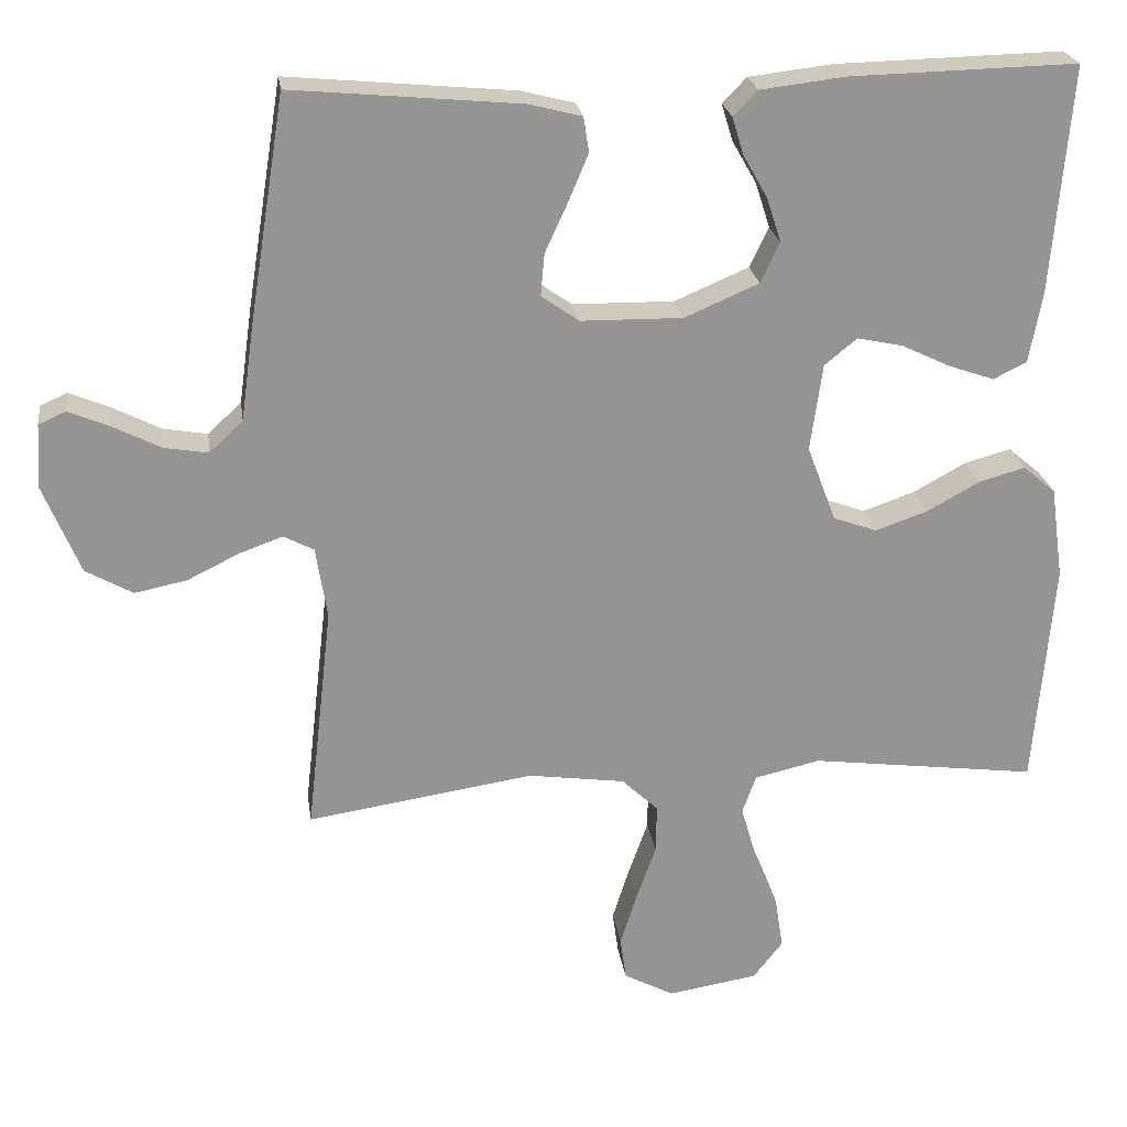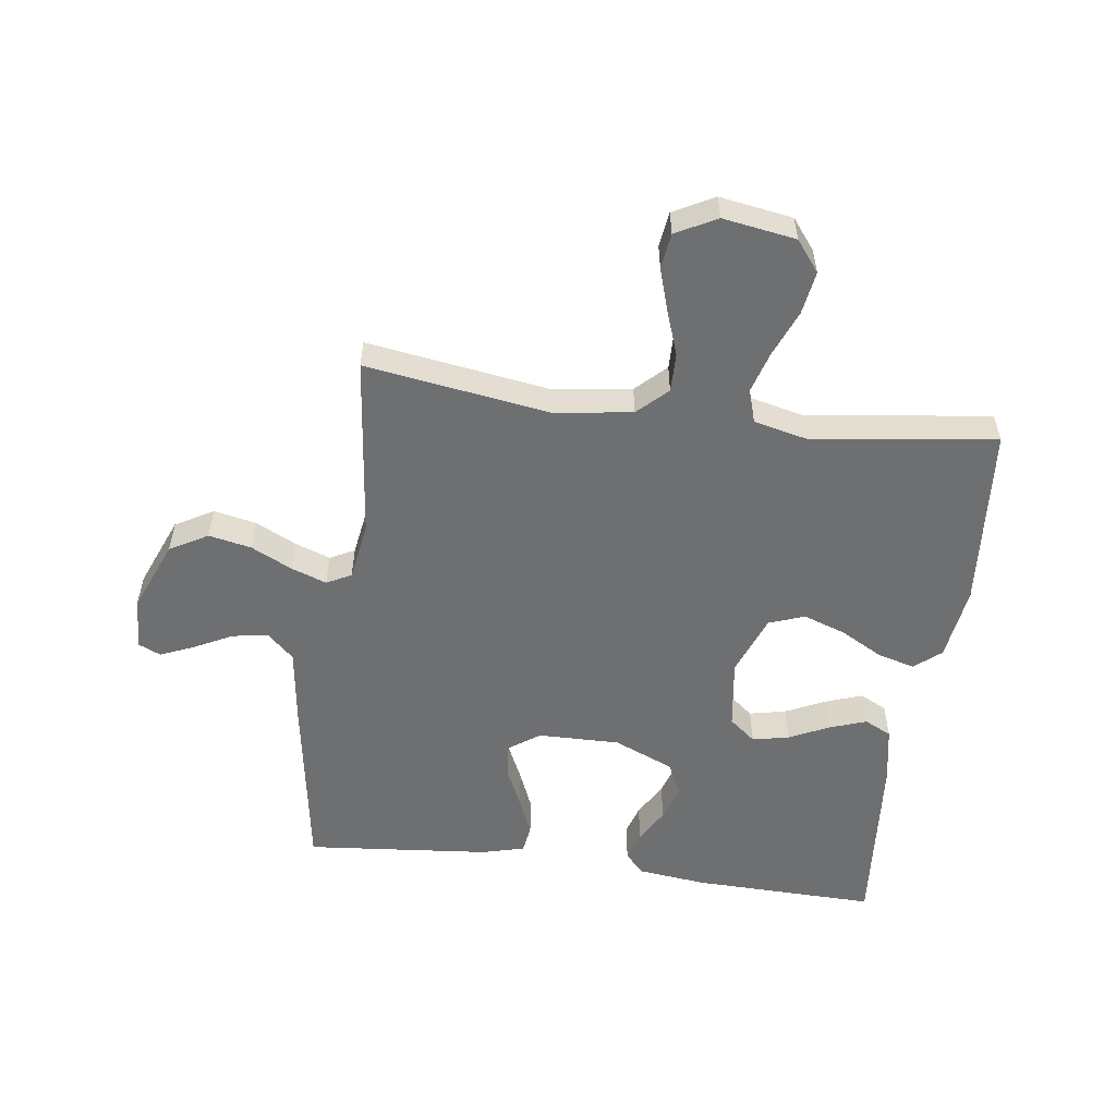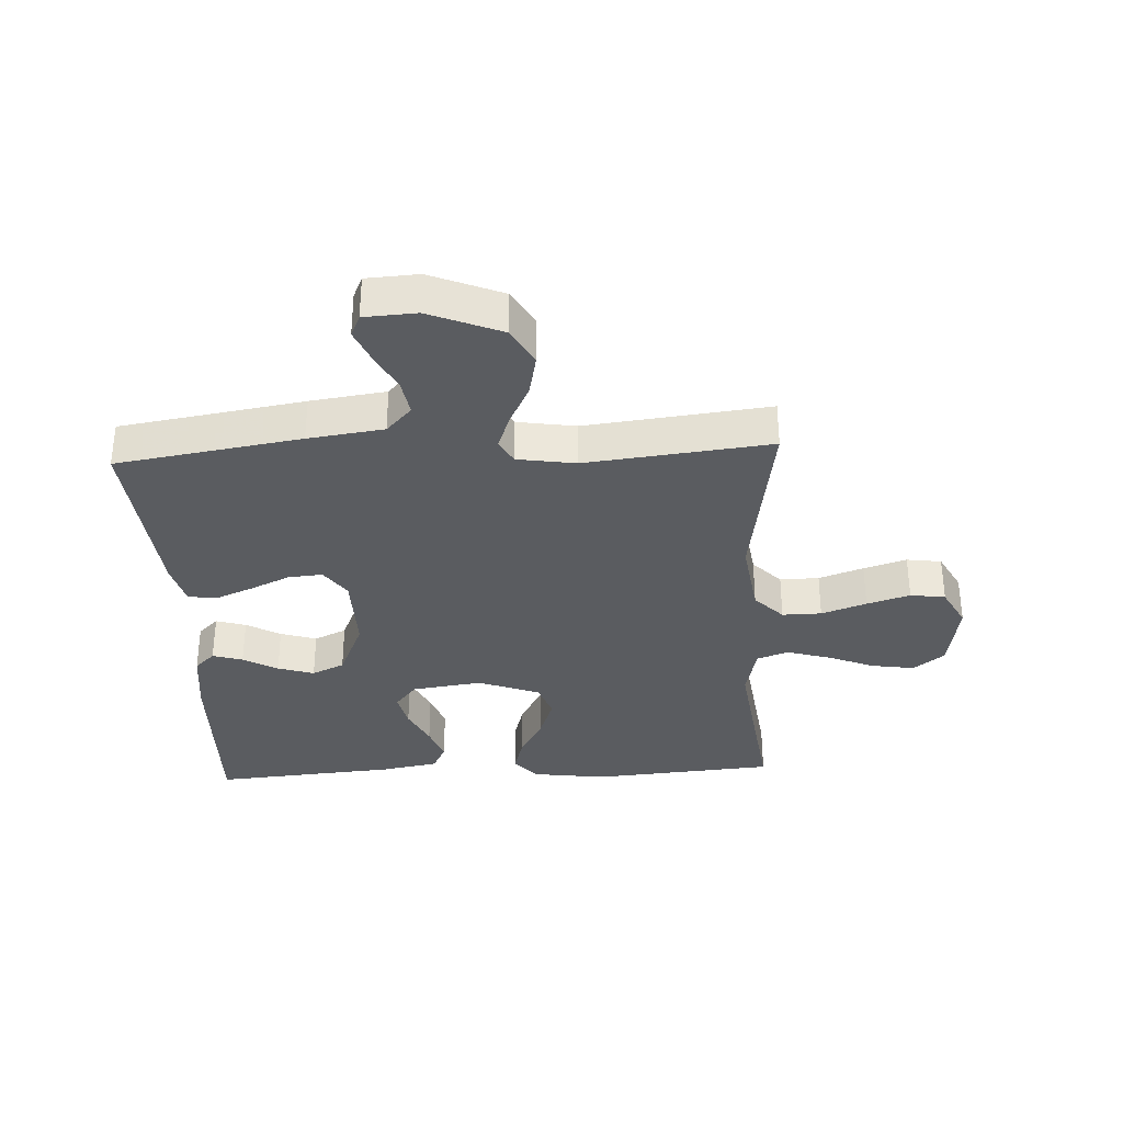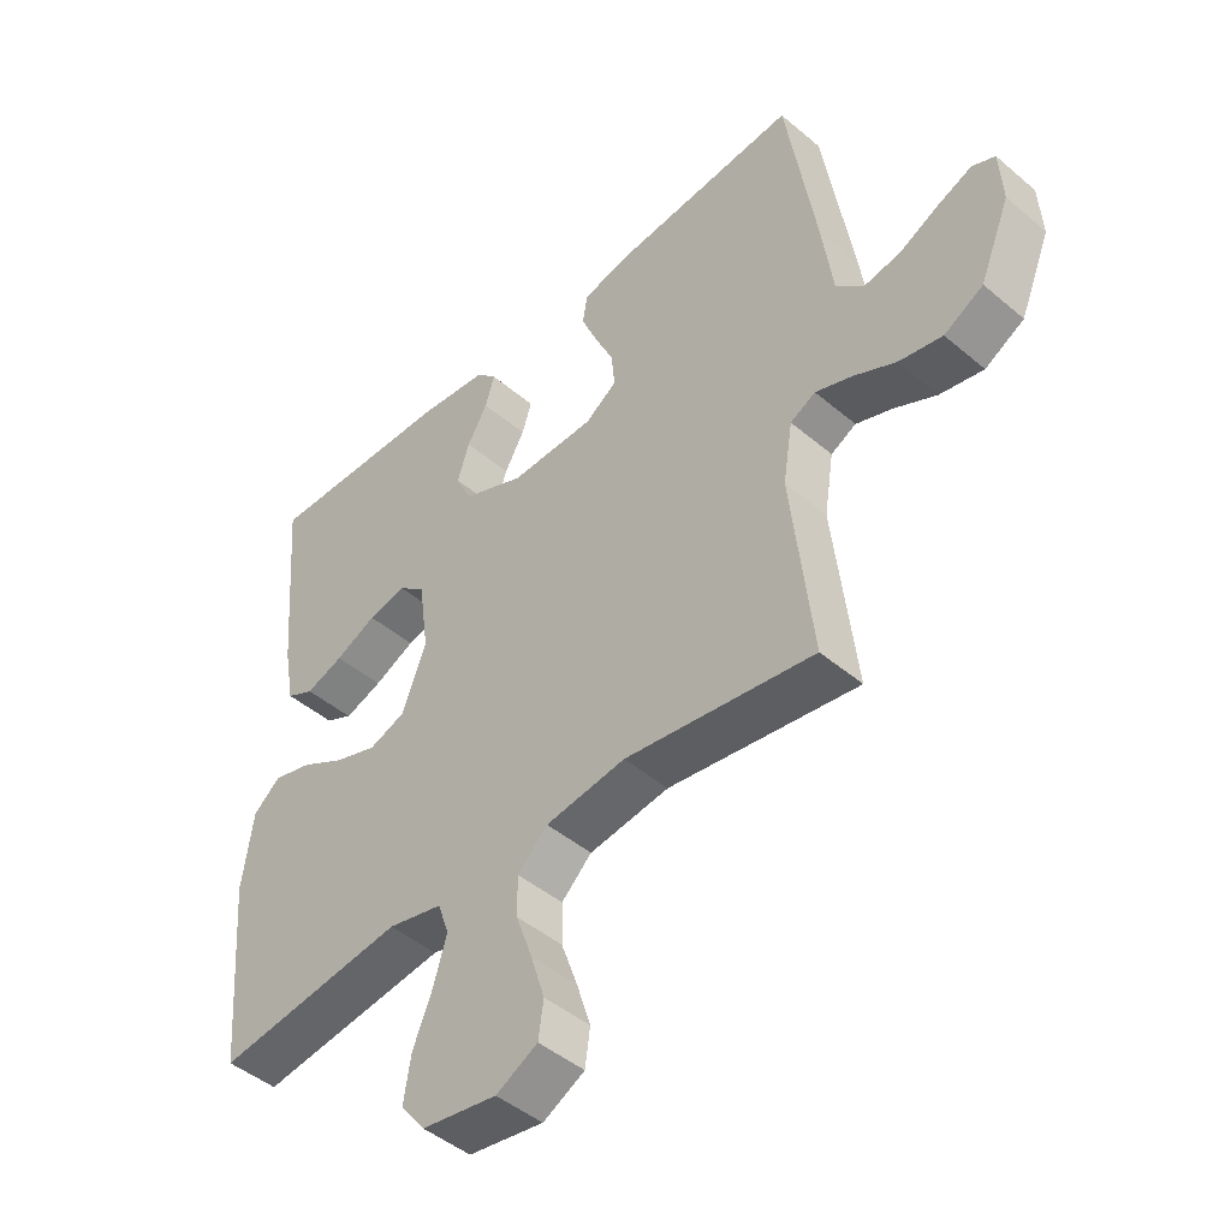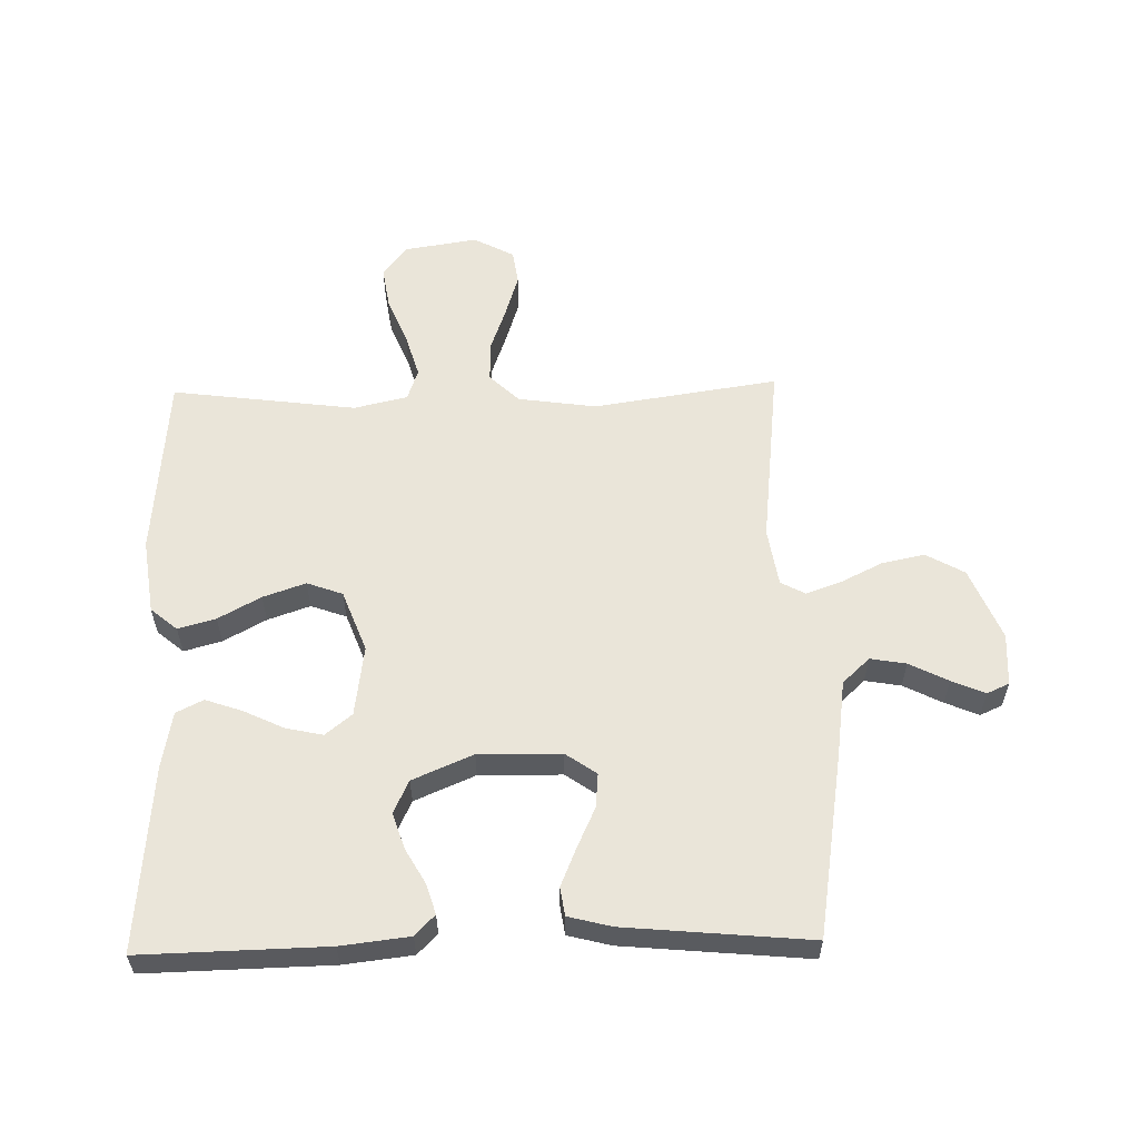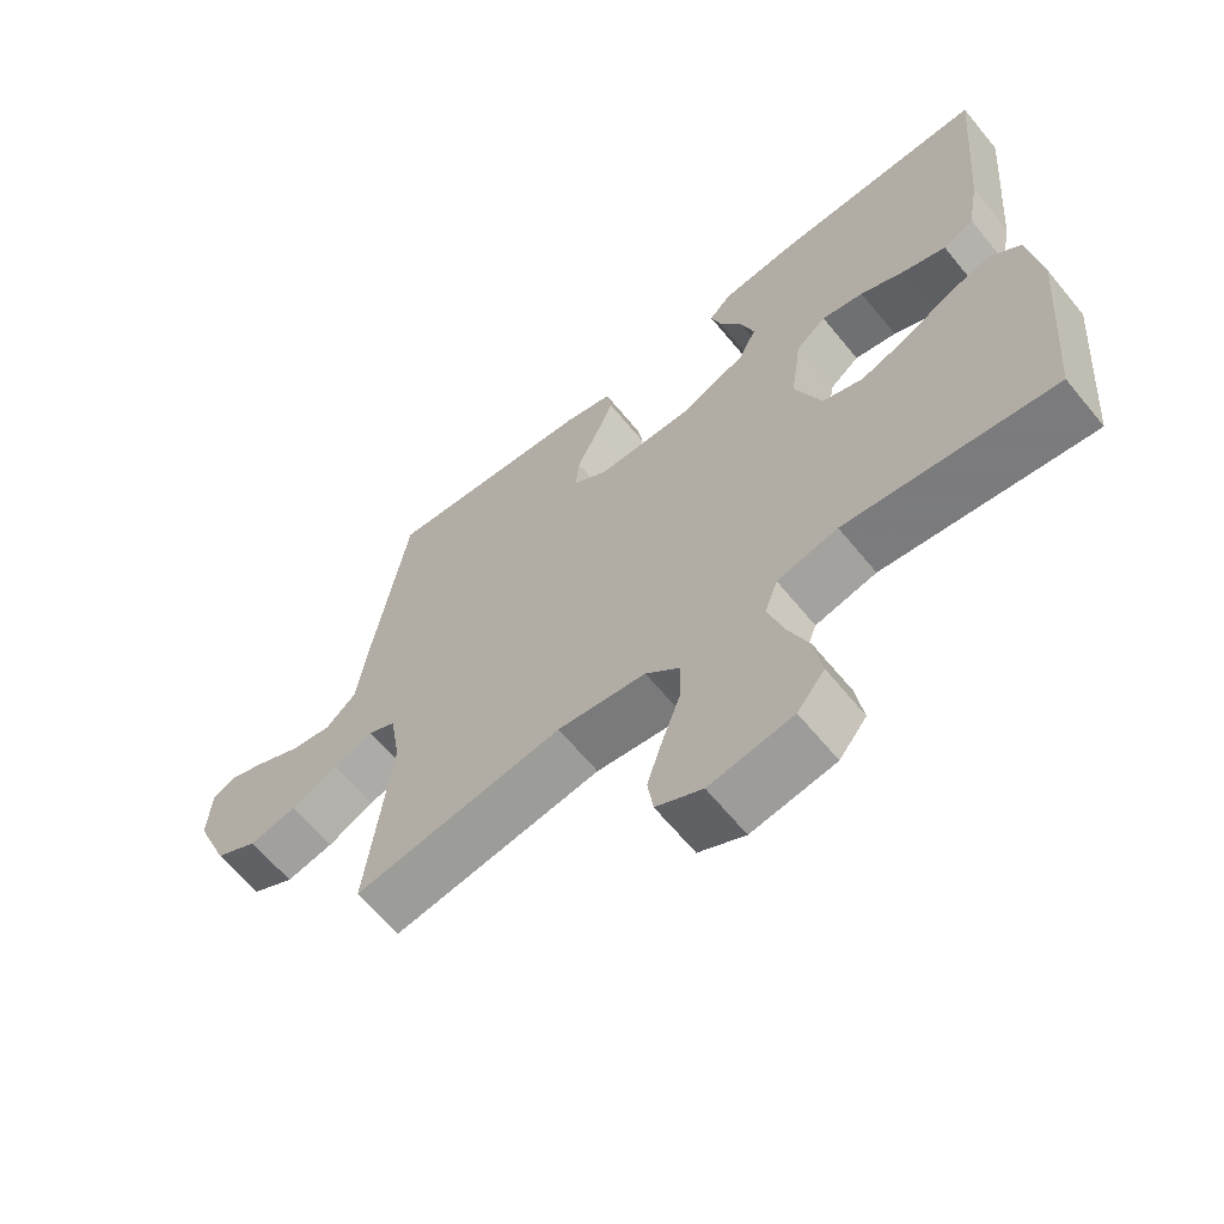
<metadata>
{"format":"obj","ext":"obj","renderer":"f3d","projection":"perspective","resolution":1024,"background":"white","views":[{"elev":23.2,"azim":172.0,"up":"+Z"},{"elev":-54.6,"azim":172.3,"up":"+Y"},{"elev":-33.7,"azim":92.9,"up":"+Y"},{"elev":-45.9,"azim":45.9,"up":"+Z"},{"elev":58.0,"azim":-1.3,"up":"+Y"},{"elev":-64.1,"azim":-140.6,"up":"+Z"}]}
</metadata>
<code>
v 0.5 0.07 0.5
v 0.548 0.07 0.2
v 0.565 0.07 0.077
v 0.609 0.07 0.036
v 0.667 0.07 0.046
v 0.73 0.07 0.078
v 0.784 0.07 0.101
v 0.82 0.07 0.085
v 0.825 0.07 0
v 0.777 0.07 -0.117
v 0.715 0.07 -0.152
v 0.646 0.07 -0.138
v 0.579 0.07 -0.105
v 0.521 0.07 -0.084
v 0.481 0.07 -0.105
v 0.466 0.07 -0.2
v 0.5 0.07 -0.5
v 0.2 0.07 -0.455
v 0.073 0.07 -0.473
v 0.025 0.07 -0.519
v 0.026 0.07 -0.583
v 0.052 0.07 -0.656
v 0.074 0.07 -0.726
v 0.066 0.07 -0.783
v 0 0.07 -0.818
v -0.119 0.07 -0.799
v -0.158 0.07 -0.749
v -0.147 0.07 -0.679
v -0.116 0.07 -0.603
v -0.095 0.07 -0.532
v -0.113 0.07 -0.481
v -0.2 0.07 -0.461
v -0.5 0.07 -0.5
v -0.525 0.07 -0.2
v -0.508 0.07 -0.078
v -0.465 0.07 -0.042
v -0.404 0.07 -0.059
v -0.335 0.07 -0.097
v -0.266 0.07 -0.121
v -0.208 0.07 -0.1
v -0.17 0.07 0
v -0.186 0.07 0.115
v -0.229 0.07 0.15
v -0.289 0.07 0.137
v -0.354 0.07 0.106
v -0.414 0.07 0.085
v -0.458 0.07 0.107
v -0.475 0.07 0.2
v -0.5 0.07 0.5
v -0.2 0.07 0.493
v -0.089 0.07 0.48
v -0.057 0.07 0.447
v -0.072 0.07 0.398
v -0.104 0.07 0.342
v -0.123 0.07 0.283
v -0.098 0.07 0.23
v 0 0.07 0.188
v 0.134 0.07 0.19
v 0.184 0.07 0.225
v 0.179 0.07 0.281
v 0.149 0.07 0.346
v 0.123 0.07 0.408
v 0.13 0.07 0.454
v 0.2 0.07 0.472
v 0.5 0 0.5
v 0.548 0 0.2
v 0.565 0 0.077
v 0.609 0 0.036
v 0.667 0 0.046
v 0.73 0 0.078
v 0.784 0 0.101
v 0.82 0 0.085
v 0.825 0 0
v 0.777 0 -0.117
v 0.715 0 -0.152
v 0.646 0 -0.138
v 0.579 0 -0.105
v 0.521 0 -0.084
v 0.481 0 -0.105
v 0.466 0 -0.2
v 0.5 0 -0.5
v 0.2 0 -0.455
v 0.073 0 -0.473
v 0.025 0 -0.519
v 0.026 0 -0.583
v 0.052 0 -0.656
v 0.074 0 -0.726
v 0.066 0 -0.783
v 0 0 -0.818
v -0.119 0 -0.799
v -0.158 0 -0.749
v -0.147 0 -0.679
v -0.116 0 -0.603
v -0.095 0 -0.532
v -0.113 0 -0.481
v -0.2 0 -0.461
v -0.5 0 -0.5
v -0.525 0 -0.2
v -0.508 0 -0.078
v -0.465 0 -0.042
v -0.404 0 -0.059
v -0.335 0 -0.097
v -0.266 0 -0.121
v -0.208 0 -0.1
v -0.17 0 0
v -0.186 0 0.115
v -0.229 0 0.15
v -0.289 0 0.137
v -0.354 0 0.106
v -0.414 0 0.085
v -0.458 0 0.107
v -0.475 0 0.2
v -0.5 0 0.5
v -0.2 0 0.493
v -0.089 0 0.48
v -0.057 0 0.447
v -0.072 0 0.398
v -0.104 0 0.342
v -0.123 0 0.283
v -0.098 0 0.23
v 0 0 0.188
v 0.134 0 0.19
v 0.184 0 0.225
v 0.179 0 0.281
v 0.149 0 0.346
v 0.123 0 0.408
v 0.13 0 0.454
v 0.2 0 0.472
f 60 61 62 63
f 60 63 64 1
f 51 52 53 54
f 51 54 55
f 50 51 55
f 49 50 55
f 48 49 55 56
f 44 45 46 47
f 43 44 47 48
f 35 36 37 38
f 35 38 39
f 32 33 34 35
f 31 32 35 39
f 26 27 28 29
f 26 29 30
f 25 26 30
f 24 25 30
f 21 22 23 24
f 21 24 30 31
f 16 17 18
f 15 16 18 19
f 10 11 12 13
f 10 13 14
f 9 10 14
f 8 9 14
f 5 6 7 8
f 5 8 14 15
f 60 1 2 3
f 59 60 3 4
f 43 48 56 57
f 42 43 57 58
f 41 42 58
f 40 41 58
f 21 31 39 40
f 20 21 40
f 19 20 40 58
f 15 19 58 59
f 4 5 15
f 4 15 59
f 127 126 125 124
f 65 128 127 124
f 118 117 116 115
f 119 118 115
f 119 115 114
f 119 114 113
f 120 119 113 112
f 111 110 109 108
f 112 111 108 107
f 102 101 100 99
f 103 102 99
f 99 98 97 96
f 103 99 96 95
f 93 92 91 90
f 94 93 90
f 94 90 89
f 94 89 88
f 88 87 86 85
f 95 94 88 85
f 82 81 80
f 83 82 80 79
f 77 76 75 74
f 78 77 74
f 78 74 73
f 78 73 72
f 72 71 70 69
f 79 78 72 69
f 67 66 65 124
f 68 67 124 123
f 121 120 112 107
f 122 121 107 106
f 122 106 105
f 122 105 104
f 104 103 95 85
f 104 85 84
f 122 104 84 83
f 123 122 83 79
f 79 69 68
f 123 79 68
f 1 65 66 2
f 2 66 67 3
f 3 67 68 4
f 4 68 69 5
f 5 69 70 6
f 6 70 71 7
f 7 71 72 8
f 8 72 73 9
f 9 73 74 10
f 10 74 75 11
f 11 75 76 12
f 12 76 77 13
f 13 77 78 14
f 14 78 79 15
f 15 79 80 16
f 16 80 81 17
f 17 81 82 18
f 18 82 83 19
f 19 83 84 20
f 20 84 85 21
f 21 85 86 22
f 22 86 87 23
f 23 87 88 24
f 24 88 89 25
f 25 89 90 26
f 26 90 91 27
f 27 91 92 28
f 28 92 93 29
f 29 93 94 30
f 30 94 95 31
f 31 95 96 32
f 32 96 97 33
f 33 97 98 34
f 34 98 99 35
f 35 99 100 36
f 36 100 101 37
f 37 101 102 38
f 38 102 103 39
f 39 103 104 40
f 40 104 105 41
f 41 105 106 42
f 42 106 107 43
f 43 107 108 44
f 44 108 109 45
f 45 109 110 46
f 46 110 111 47
f 47 111 112 48
f 48 112 113 49
f 49 113 114 50
f 50 114 115 51
f 51 115 116 52
f 52 116 117 53
f 53 117 118 54
f 54 118 119 55
f 55 119 120 56
f 56 120 121 57
f 57 121 122 58
f 58 122 123 59
f 59 123 124 60
f 60 124 125 61
f 61 125 126 62
f 62 126 127 63
f 63 127 128 64
f 64 128 65 1

</code>
